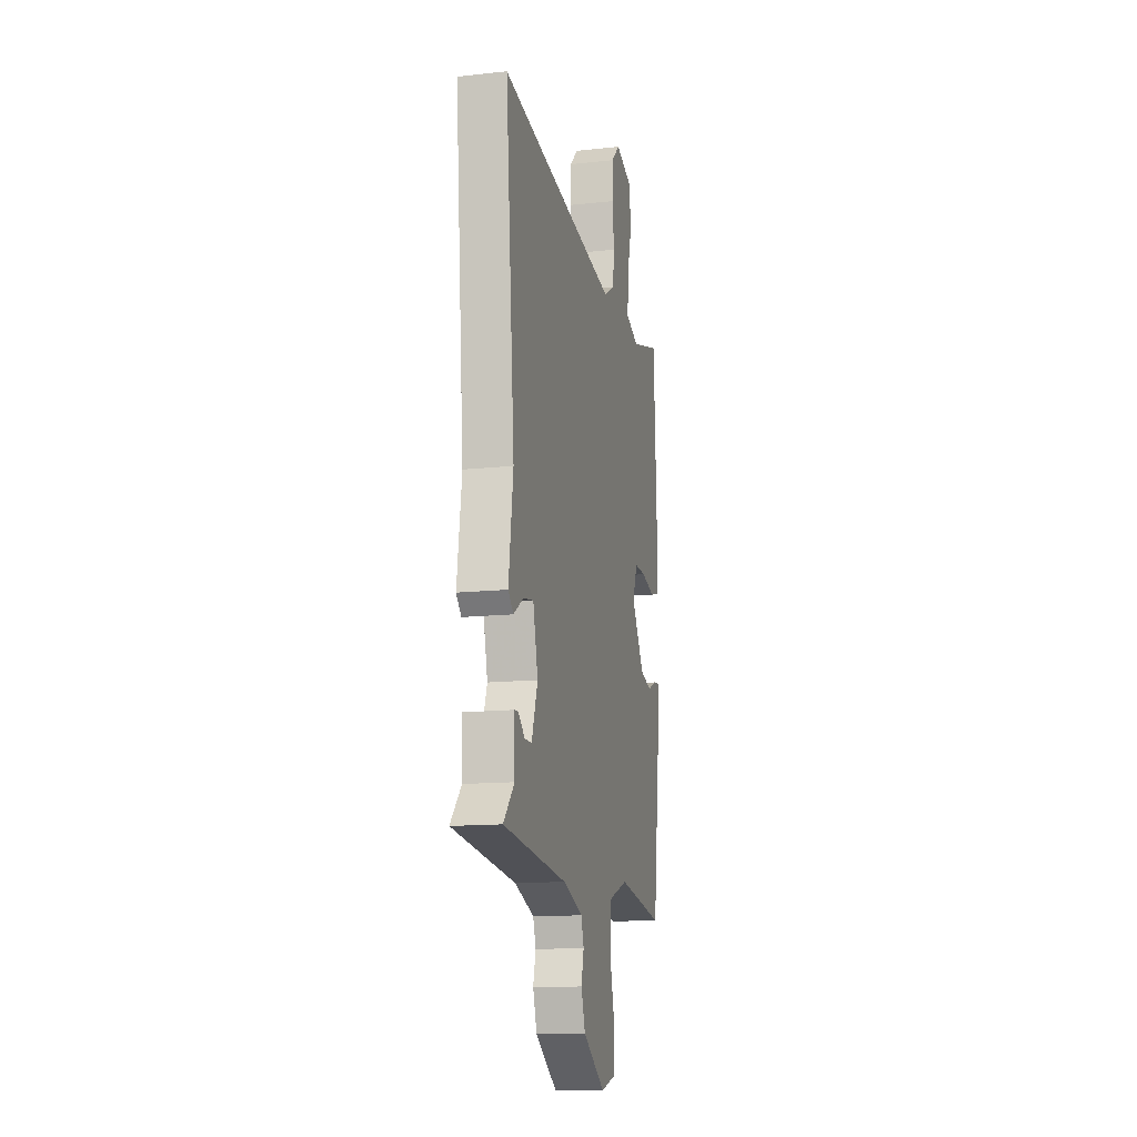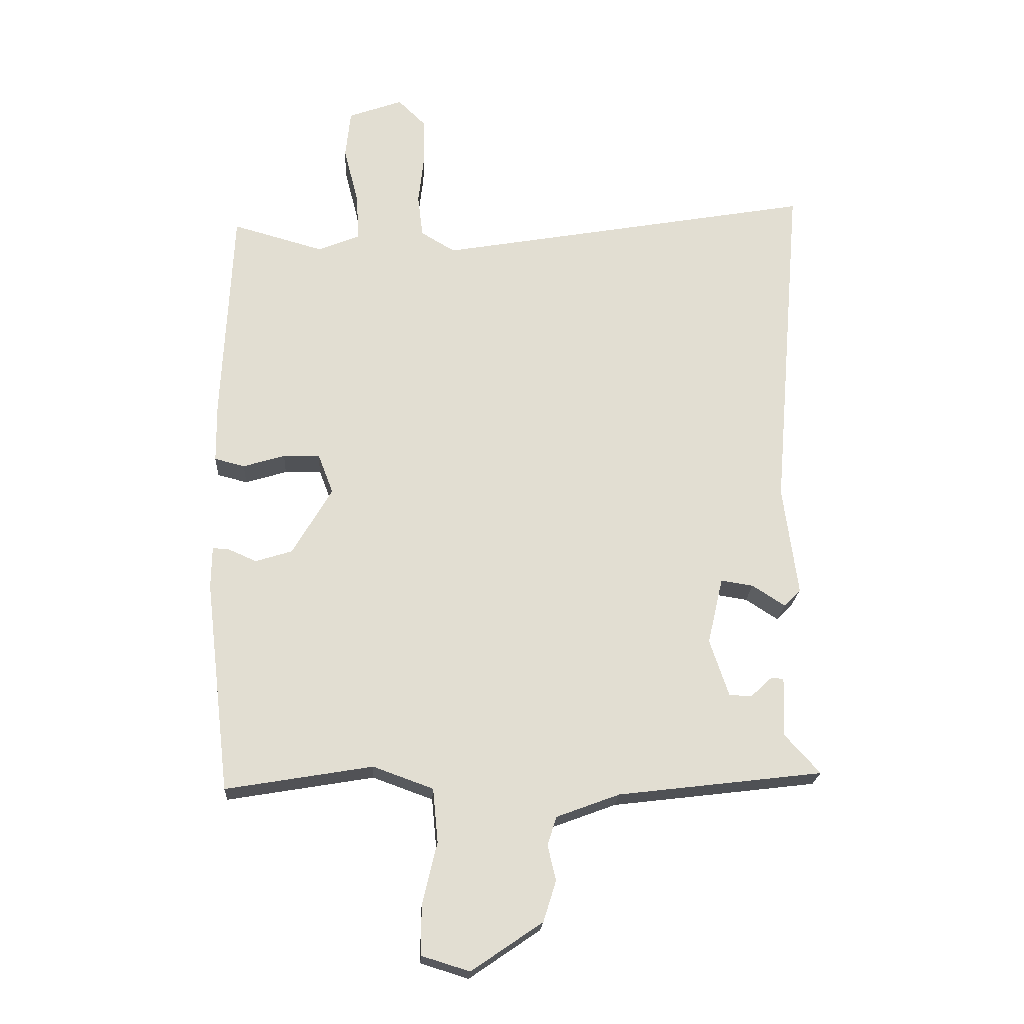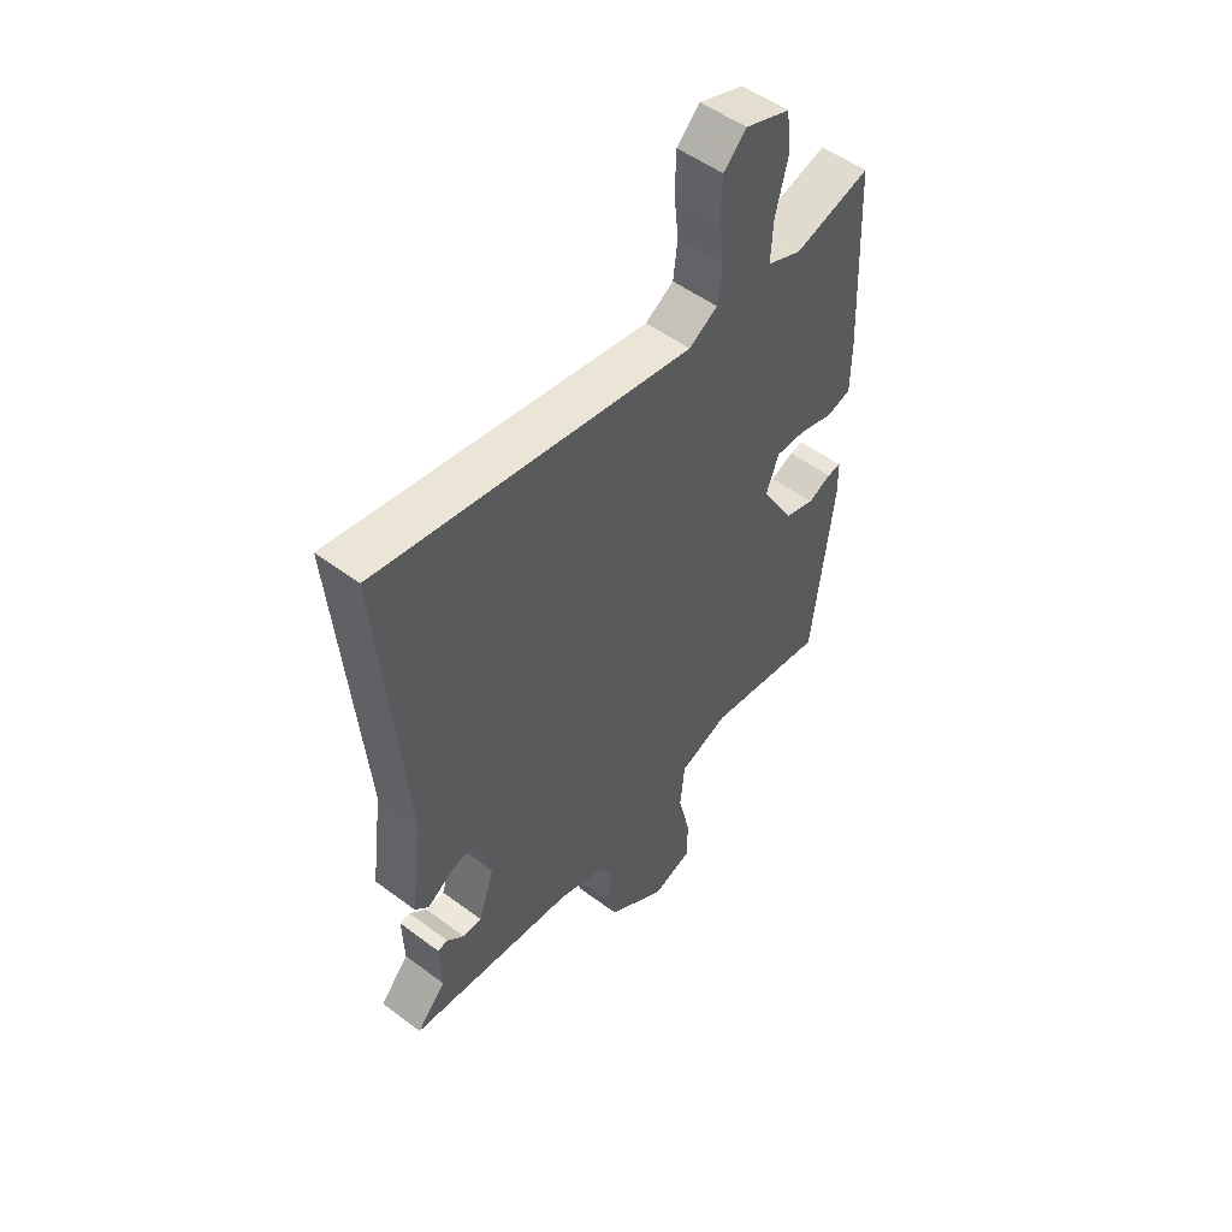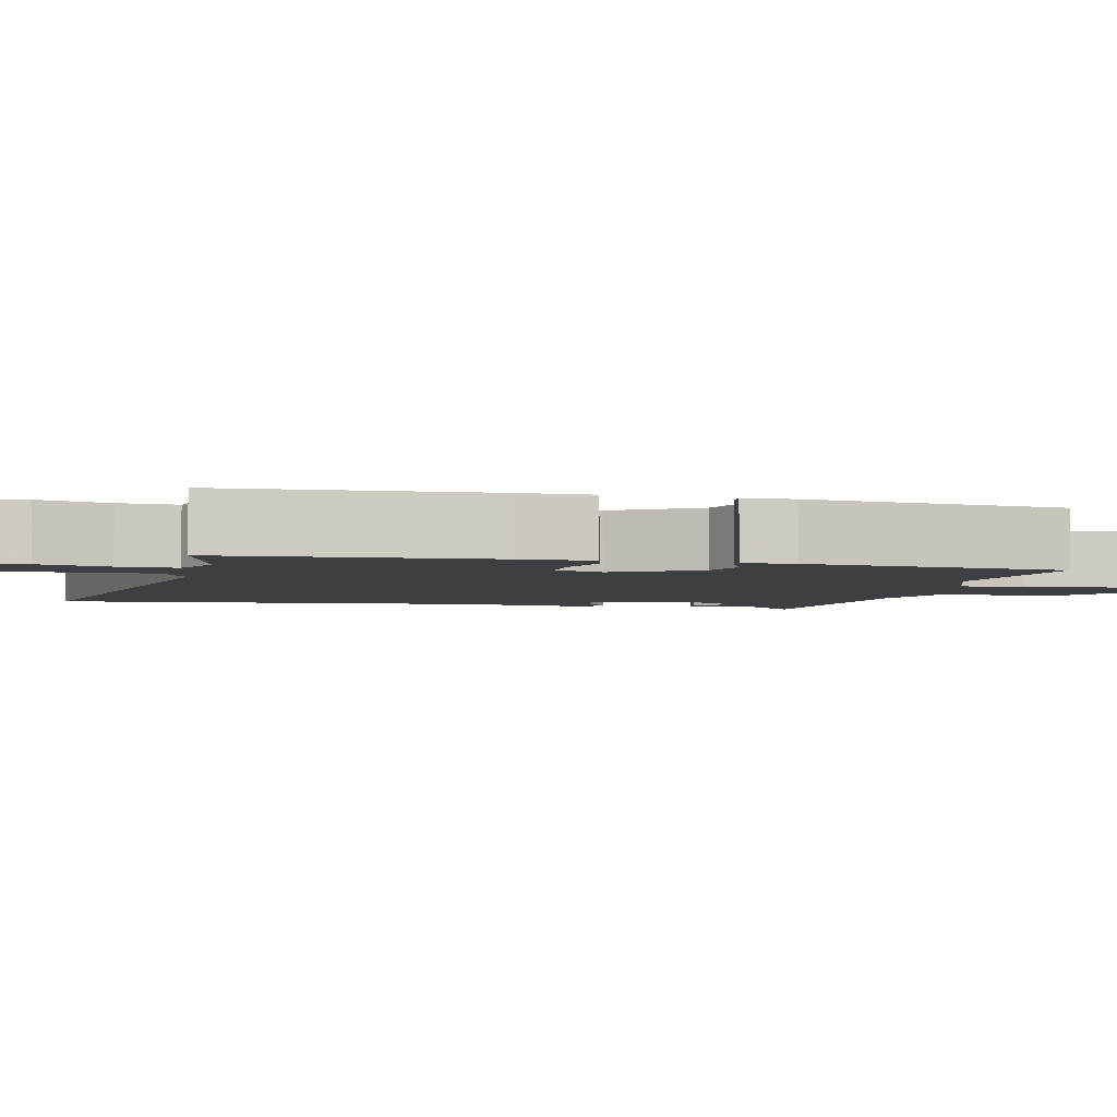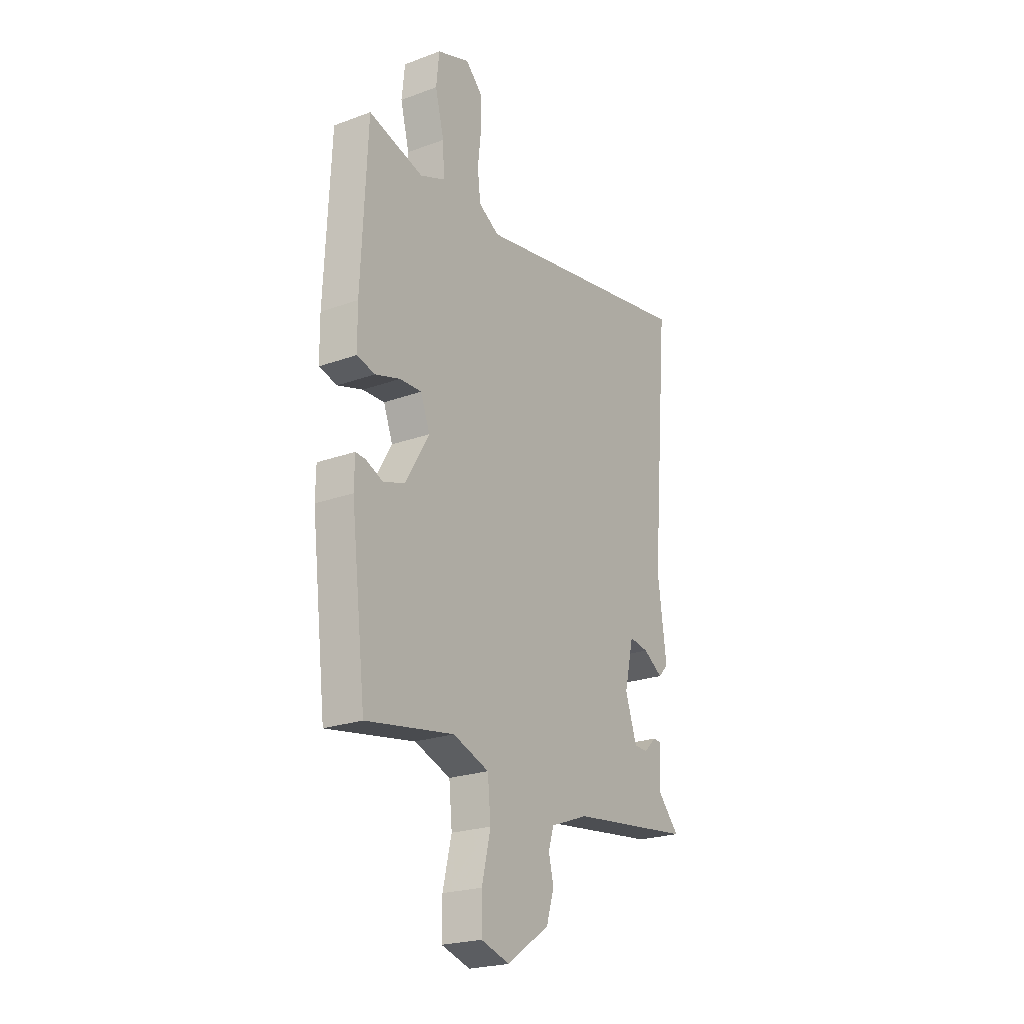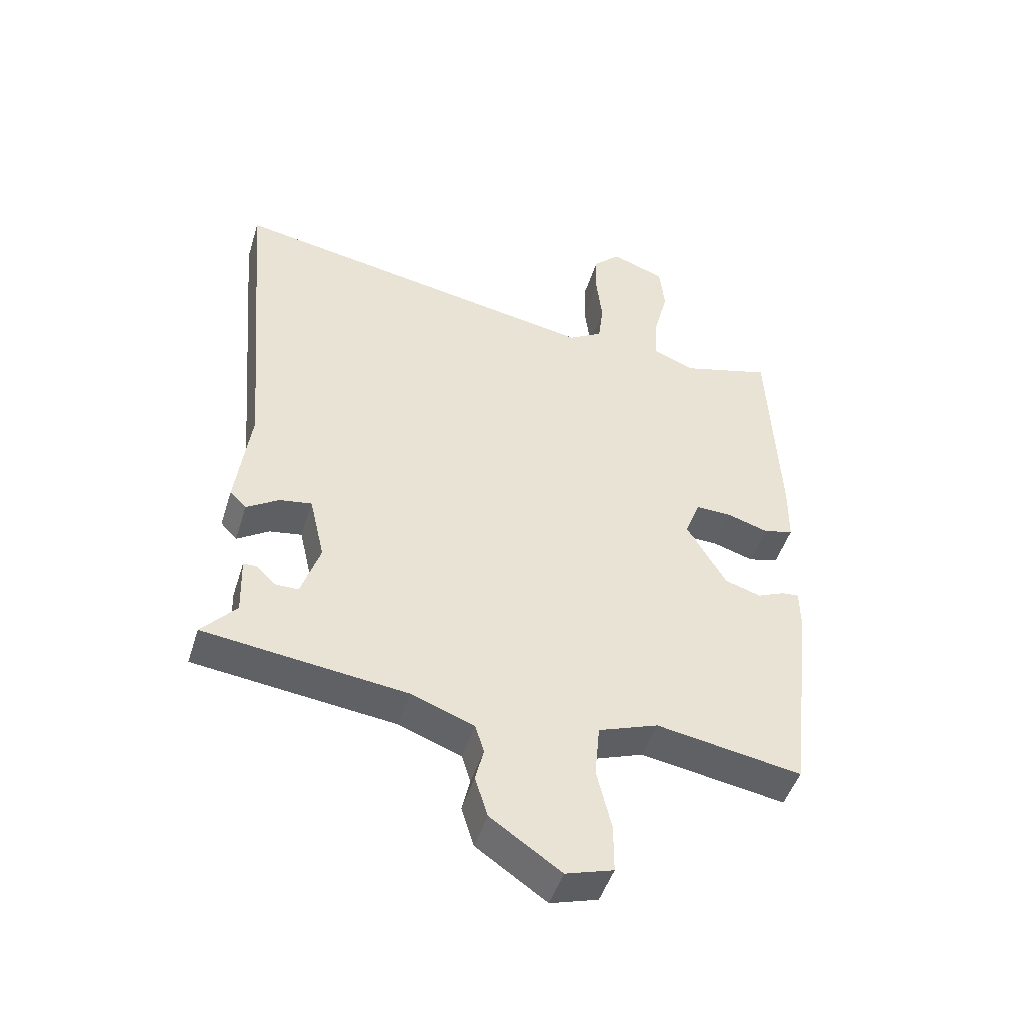
<metadata>
{"format":"obj","ext":"obj","renderer":"f3d","projection":"perspective","resolution":1024,"background":"white","views":[{"elev":-13.6,"azim":-76.2,"up":"+Z"},{"elev":-21.3,"azim":176.7,"up":"+Z"},{"elev":51.9,"azim":-51.0,"up":"+Z"},{"elev":-3.8,"azim":77.0,"up":"+Y"},{"elev":-22.9,"azim":122.0,"up":"+Z"},{"elev":-47.6,"azim":-17.0,"up":"+Z"}]}
</metadata>
<code>
v -0.509 0.07 -0.452
v -0.454 0.07 -0.391
v -0.457 0.07 -0.298
v -0.437 0.07 -0.297
v -0.405 0.07 -0.327
v -0.369 0.07 -0.327
v -0.339 0.07 -0.237
v -0.363 0.07 -0.133
v -0.414 0.07 -0.141
v -0.465 0.07 -0.174
v -0.491 0.07 -0.147
v -0.468 0.07 0.025
v -0.514 0.07 0.566
v 0.08 0.07 0.46
v 0.134 0.07 0.492
v 0.142 0.07 0.559
v 0.133 0.07 0.639
v 0.135 0.07 0.711
v 0.178 0.07 0.753
v 0.263 0.07 0.722
v 0.271 0.07 0.646
v 0.248 0.07 0.556
v 0.244 0.07 0.482
v 0.309 0.07 0.455
v 0.452 0.07 0.495
v 0.468 0.07 0.154
v 0.467 0.07 0.062
v 0.42 0.07 0.05
v 0.355 0.07 0.07
v 0.298 0.07 0.072
v 0.274 0.07 0.009
v 0.336 0.07 -0.097
v 0.393 0.07 -0.115
v 0.437 0.07 -0.096
v 0.463 0.07 -0.094
v 0.464 0.07 -0.16
v 0.425 0.07 -0.491
v 0.196 0.07 -0.452
v 0.102 0.07 -0.486
v 0.094 0.07 -0.57
v 0.117 0.07 -0.667
v 0.117 0.07 -0.744
v 0.042 0.07 -0.767
v -0.069 0.07 -0.691
v -0.089 0.07 -0.627
v -0.076 0.07 -0.573
v -0.09 0.07 -0.528
v -0.189 0.07 -0.491
v -0.509 0 -0.452
v -0.454 0 -0.391
v -0.457 0 -0.298
v -0.437 0 -0.297
v -0.405 0 -0.327
v -0.369 0 -0.327
v -0.339 0 -0.237
v -0.363 0 -0.133
v -0.414 0 -0.141
v -0.465 0 -0.174
v -0.491 0 -0.147
v -0.468 0 0.025
v -0.514 0 0.566
v 0.08 0 0.46
v 0.134 0 0.492
v 0.142 0 0.559
v 0.133 0 0.639
v 0.135 0 0.711
v 0.178 0 0.753
v 0.263 0 0.722
v 0.271 0 0.646
v 0.248 0 0.556
v 0.244 0 0.482
v 0.309 0 0.455
v 0.452 0 0.495
v 0.468 0 0.154
v 0.467 0 0.062
v 0.42 0 0.05
v 0.355 0 0.07
v 0.298 0 0.072
v 0.274 0 0.009
v 0.336 0 -0.097
v 0.393 0 -0.115
v 0.437 0 -0.096
v 0.463 0 -0.094
v 0.464 0 -0.16
v 0.425 0 -0.491
v 0.196 0 -0.452
v 0.102 0 -0.486
v 0.094 0 -0.57
v 0.117 0 -0.667
v 0.117 0 -0.744
v 0.042 0 -0.767
v -0.069 0 -0.691
v -0.089 0 -0.627
v -0.076 0 -0.573
v -0.09 0 -0.528
v -0.189 0 -0.491
f 44 45 46
f 43 44 46
f 42 43 46
f 41 42 46
f 40 41 46
f 39 40 46 47
f 38 39 47 48
f 36 37 38
f 35 36 38
f 34 35 38
f 33 34 38
f 48 1 2
f 38 48 2
f 33 38 2
f 32 33 2
f 27 28 29
f 26 27 29
f 25 26 29
f 24 25 29
f 23 24 29 30
f 20 21 22
f 19 20 22
f 18 19 22
f 17 18 22
f 16 17 22
f 15 16 22 23
f 23 30 31
f 15 23 31
f 14 15 31
f 9 10 11 12
f 13 14 31
f 12 13 31
f 9 12 31
f 8 9 31
f 2 3 4 5
f 2 5 6
f 32 2 6
f 7 8 31 32
f 6 7 32
f 94 93 92
f 94 92 91
f 94 91 90
f 94 90 89
f 94 89 88
f 95 94 88 87
f 96 95 87 86
f 86 85 84
f 86 84 83
f 86 83 82
f 86 82 81
f 50 49 96
f 50 96 86
f 50 86 81
f 50 81 80
f 77 76 75
f 77 75 74
f 77 74 73
f 77 73 72
f 78 77 72 71
f 70 69 68
f 70 68 67
f 70 67 66
f 70 66 65
f 70 65 64
f 71 70 64 63
f 79 78 71
f 79 71 63
f 79 63 62
f 60 59 58 57
f 79 62 61
f 79 61 60
f 79 60 57
f 79 57 56
f 53 52 51 50
f 54 53 50
f 54 50 80
f 80 79 56 55
f 80 55 54
f 1 49 50 2
f 2 50 51 3
f 3 51 52 4
f 4 52 53 5
f 5 53 54 6
f 6 54 55 7
f 7 55 56 8
f 8 56 57 9
f 9 57 58 10
f 10 58 59 11
f 11 59 60 12
f 12 60 61 13
f 13 61 62 14
f 14 62 63 15
f 15 63 64 16
f 16 64 65 17
f 17 65 66 18
f 18 66 67 19
f 19 67 68 20
f 20 68 69 21
f 21 69 70 22
f 22 70 71 23
f 23 71 72 24
f 24 72 73 25
f 25 73 74 26
f 26 74 75 27
f 27 75 76 28
f 28 76 77 29
f 29 77 78 30
f 30 78 79 31
f 31 79 80 32
f 32 80 81 33
f 33 81 82 34
f 34 82 83 35
f 35 83 84 36
f 36 84 85 37
f 37 85 86 38
f 38 86 87 39
f 39 87 88 40
f 40 88 89 41
f 41 89 90 42
f 42 90 91 43
f 43 91 92 44
f 44 92 93 45
f 45 93 94 46
f 46 94 95 47
f 47 95 96 48
f 48 96 49 1

</code>
